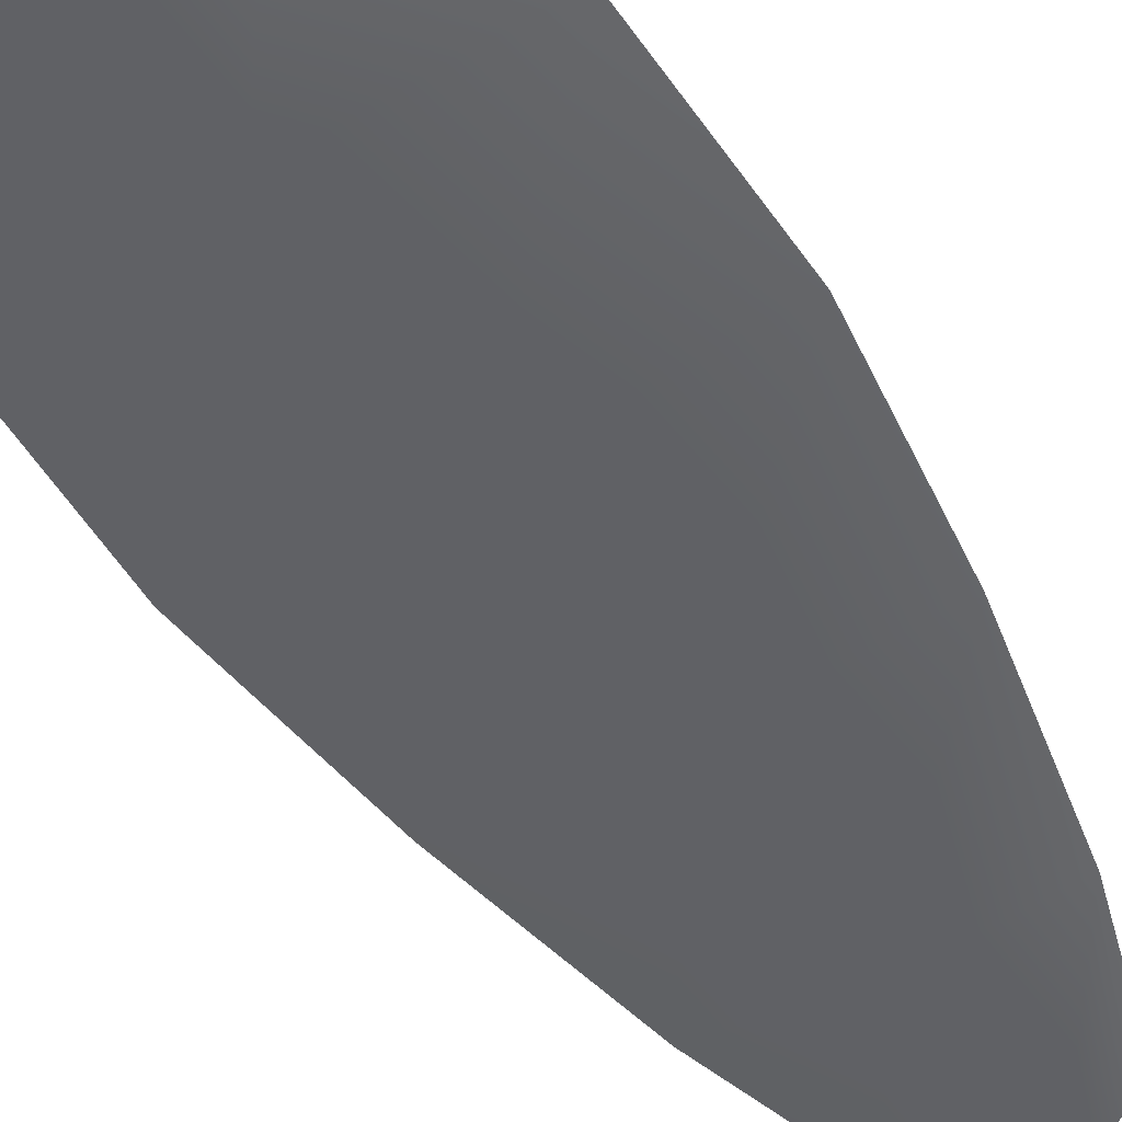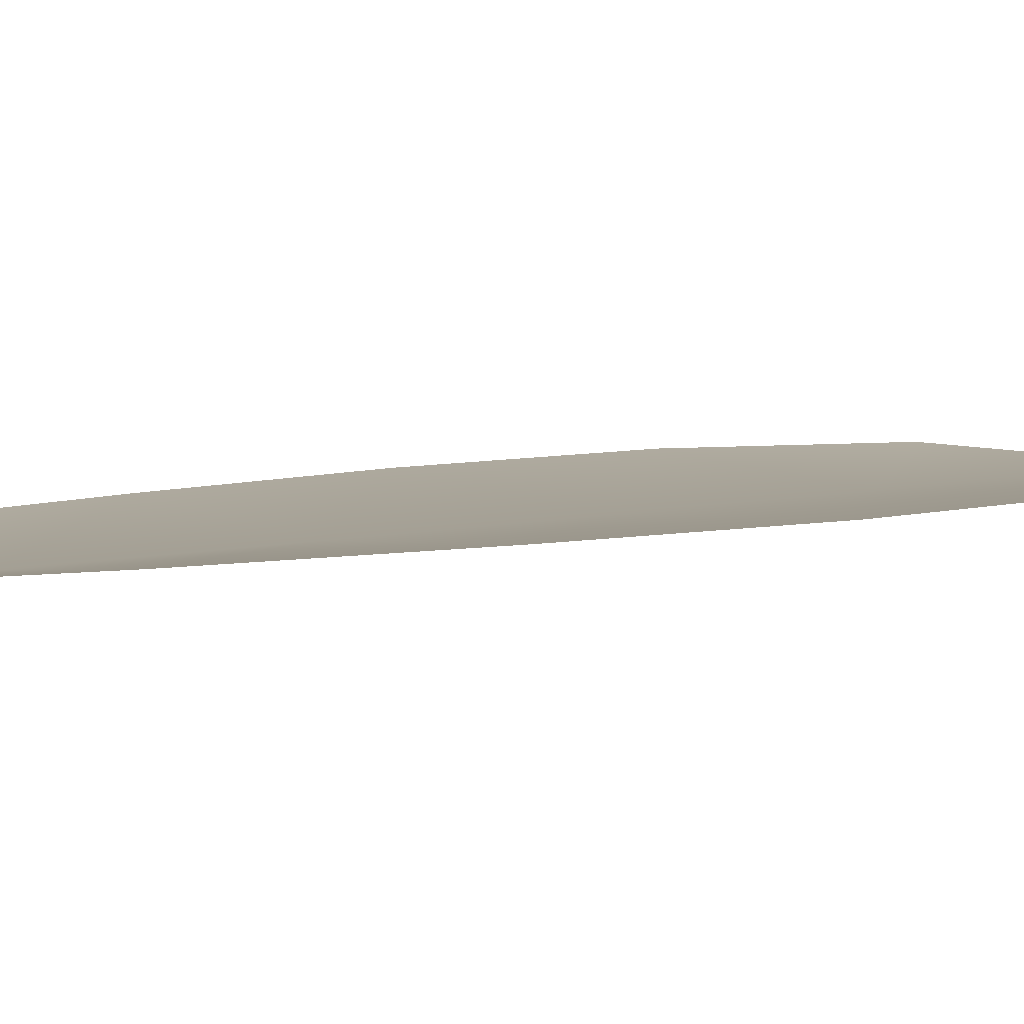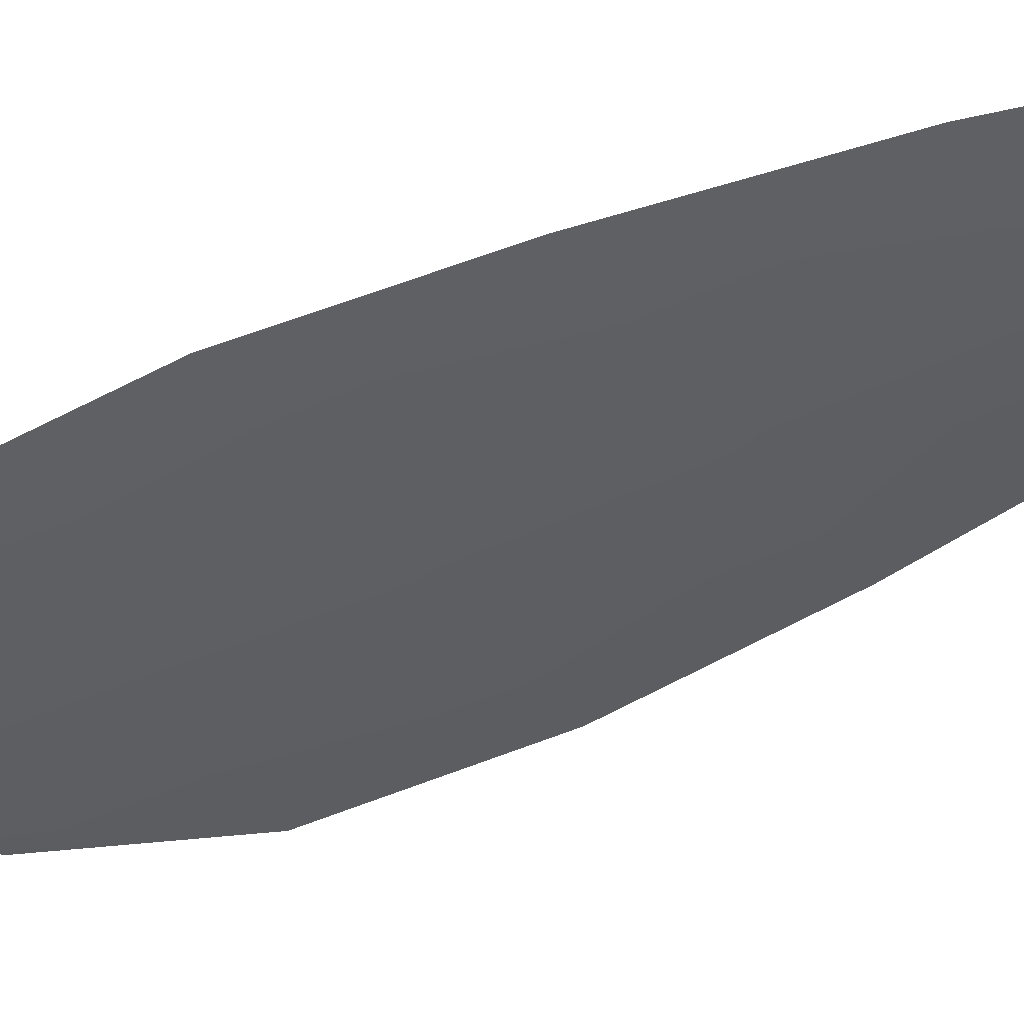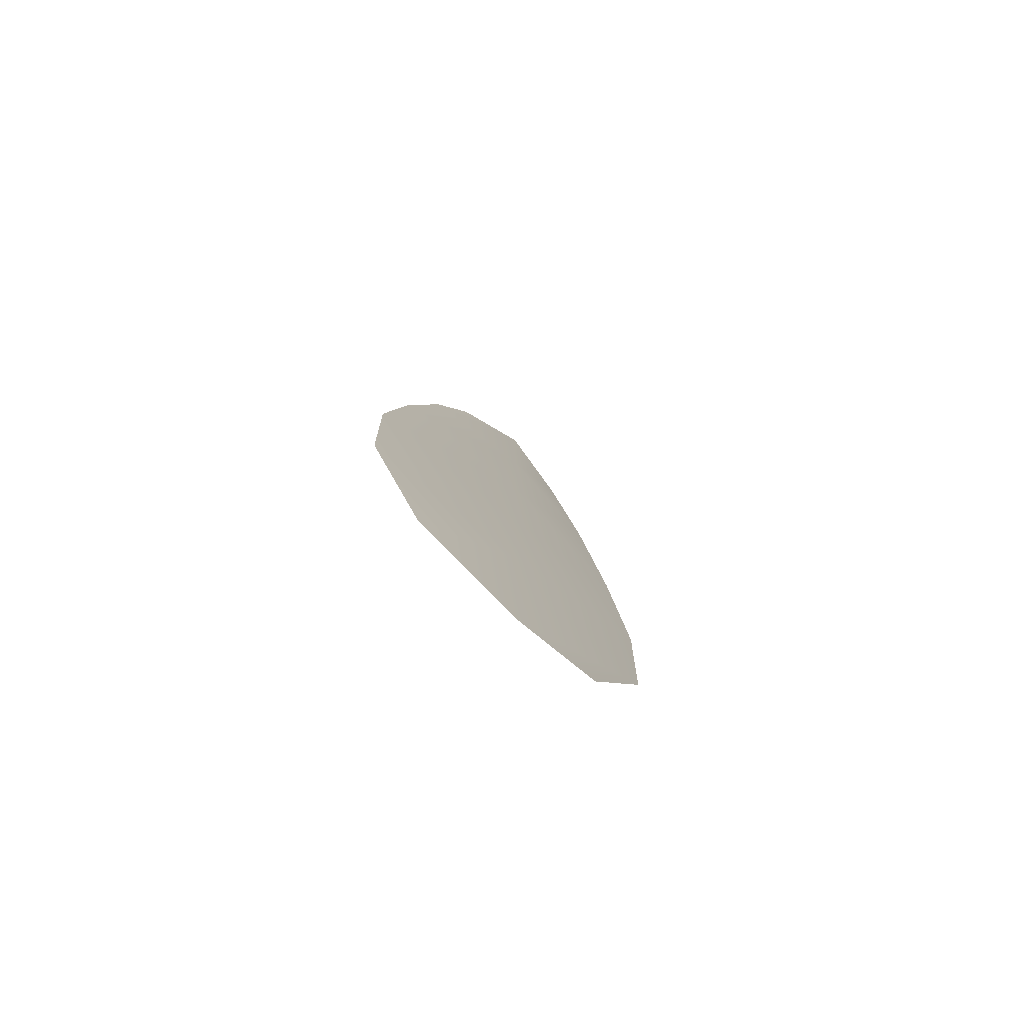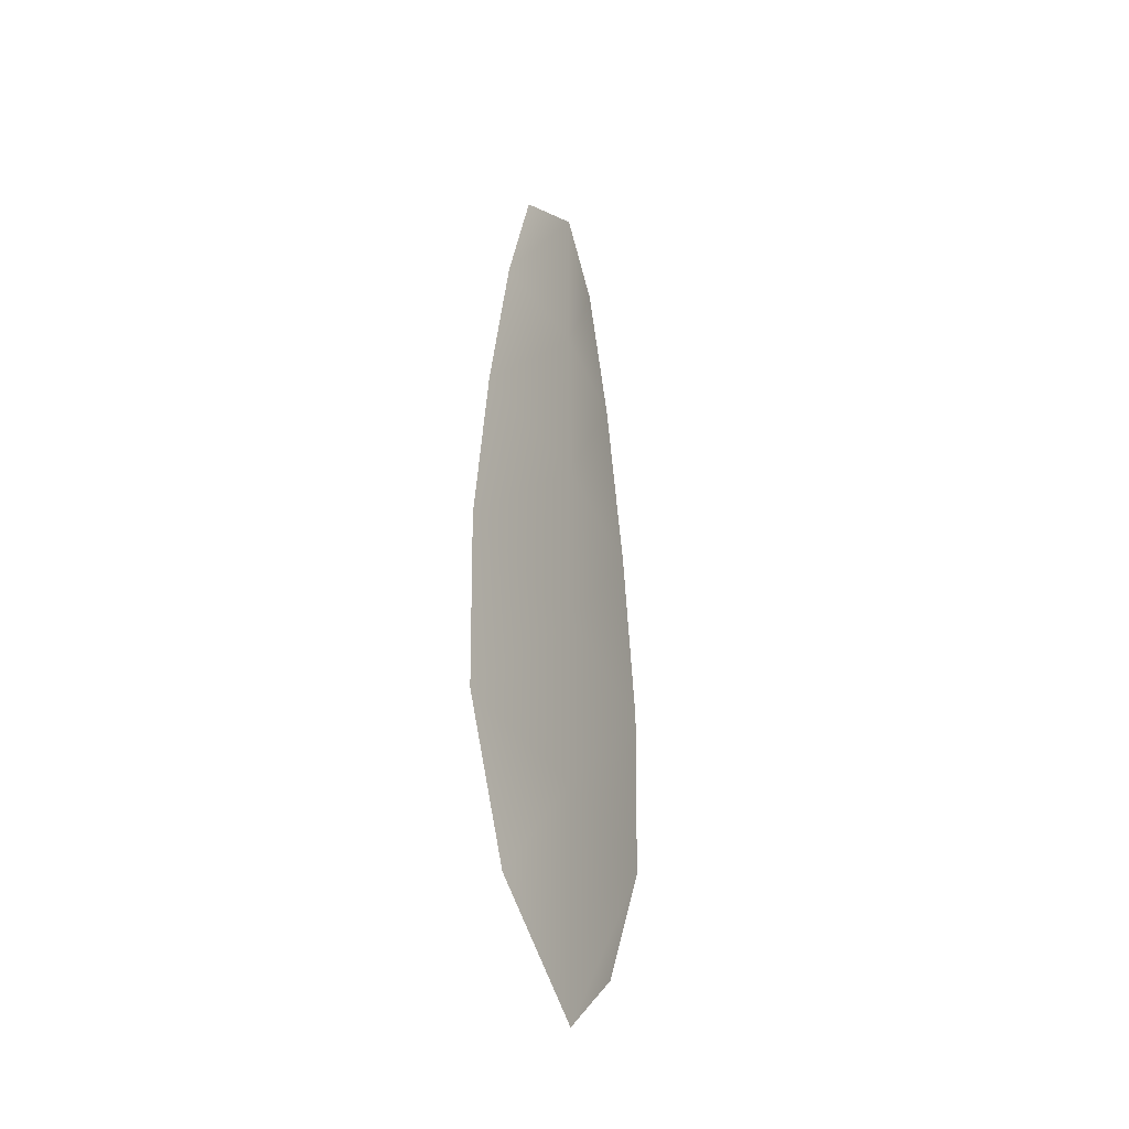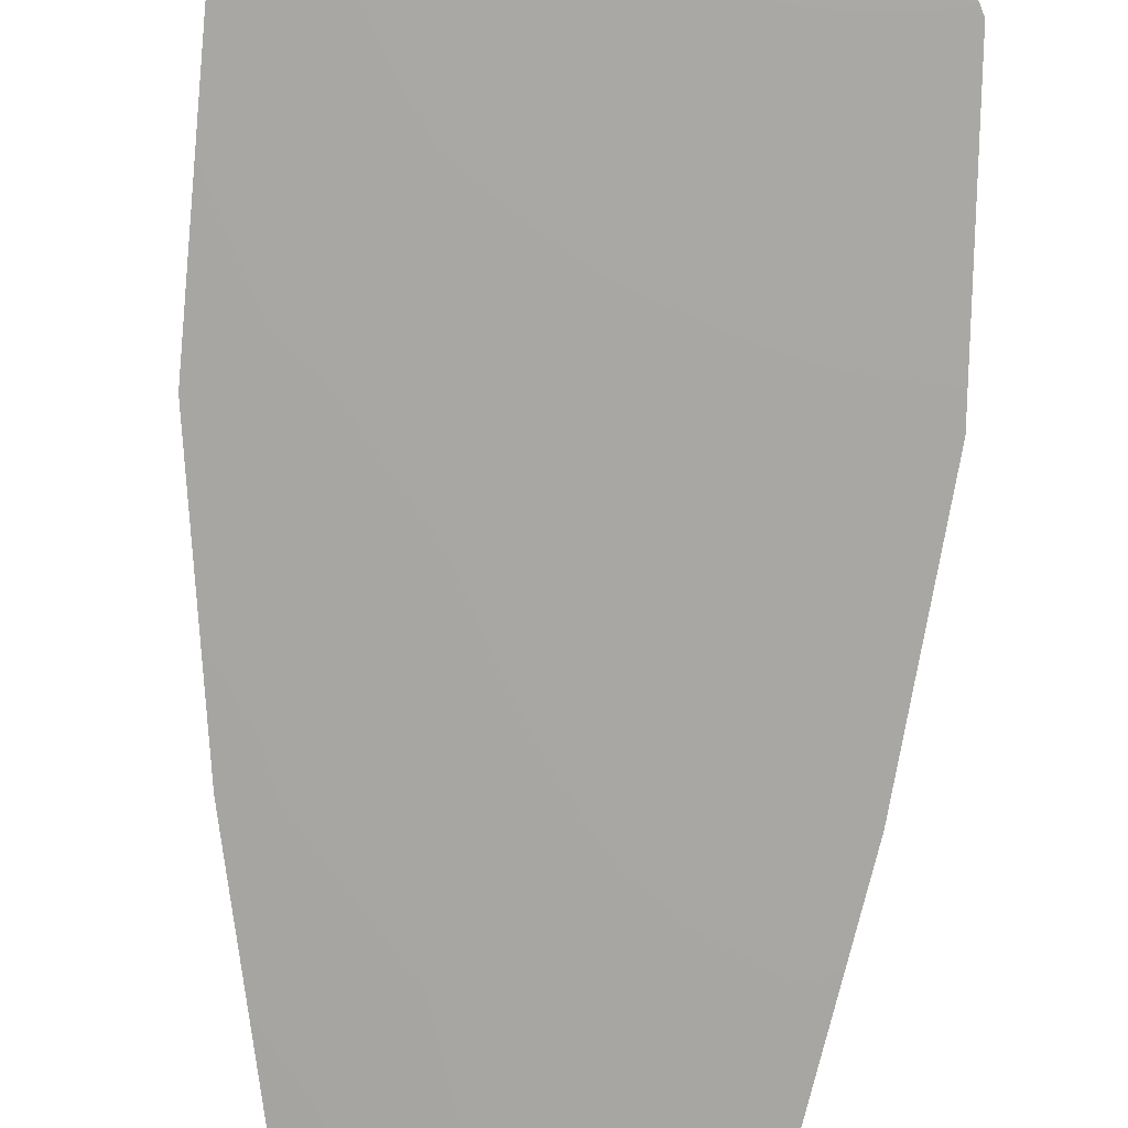
<metadata>
{"format":"obj","ext":"obj","renderer":"f3d","projection":"perspective","resolution":1024,"background":"white","views":[{"elev":-49.5,"azim":31.0,"up":"+Z"},{"elev":5.9,"azim":-130.8,"up":"+Z"},{"elev":-39.7,"azim":122.7,"up":"+Z"},{"elev":-79.3,"azim":137.1,"up":"+Y"},{"elev":-39.1,"azim":116.0,"up":"+Y"},{"elev":-74.7,"azim":-3.2,"up":"+Z"}]}
</metadata>
<code>
o feather_flight_secondary_018.001
v -0.2713 0.05643 0.02043
v -0.2735 0.05643 0.02043
v -0.2709 0.04436 0.02043
v -0.2739 0.04436 0.02043
v -0.2724 0.05704 0.02027
v -0.2724 0.04301 0.02027
v -0.2707 0.05438 0.02043
v -0.2702 0.05172 0.02043
v -0.2699 0.04906 0.02043
v -0.27 0.0464 0.02043
v -0.2748 0.0464 0.02043
v -0.2749 0.04906 0.02043
v -0.2746 0.05172 0.02043
v -0.2741 0.05438 0.02043
v -0.2724 0.05438 0.02027
v -0.2724 0.05172 0.02027
v -0.2724 0.04906 0.02027
v -0.2724 0.0464 0.02027
v -0.2724 0.05704 0.02027
f 18 10 3 6
f 11 18 6 4
f 5 1 7 15
f 15 7 8 16
f 16 8 9 17
f 17 9 10 18
f 2 5 15 14
f 14 15 16 13
f 13 16 17 12
f 12 17 18 11

</code>
